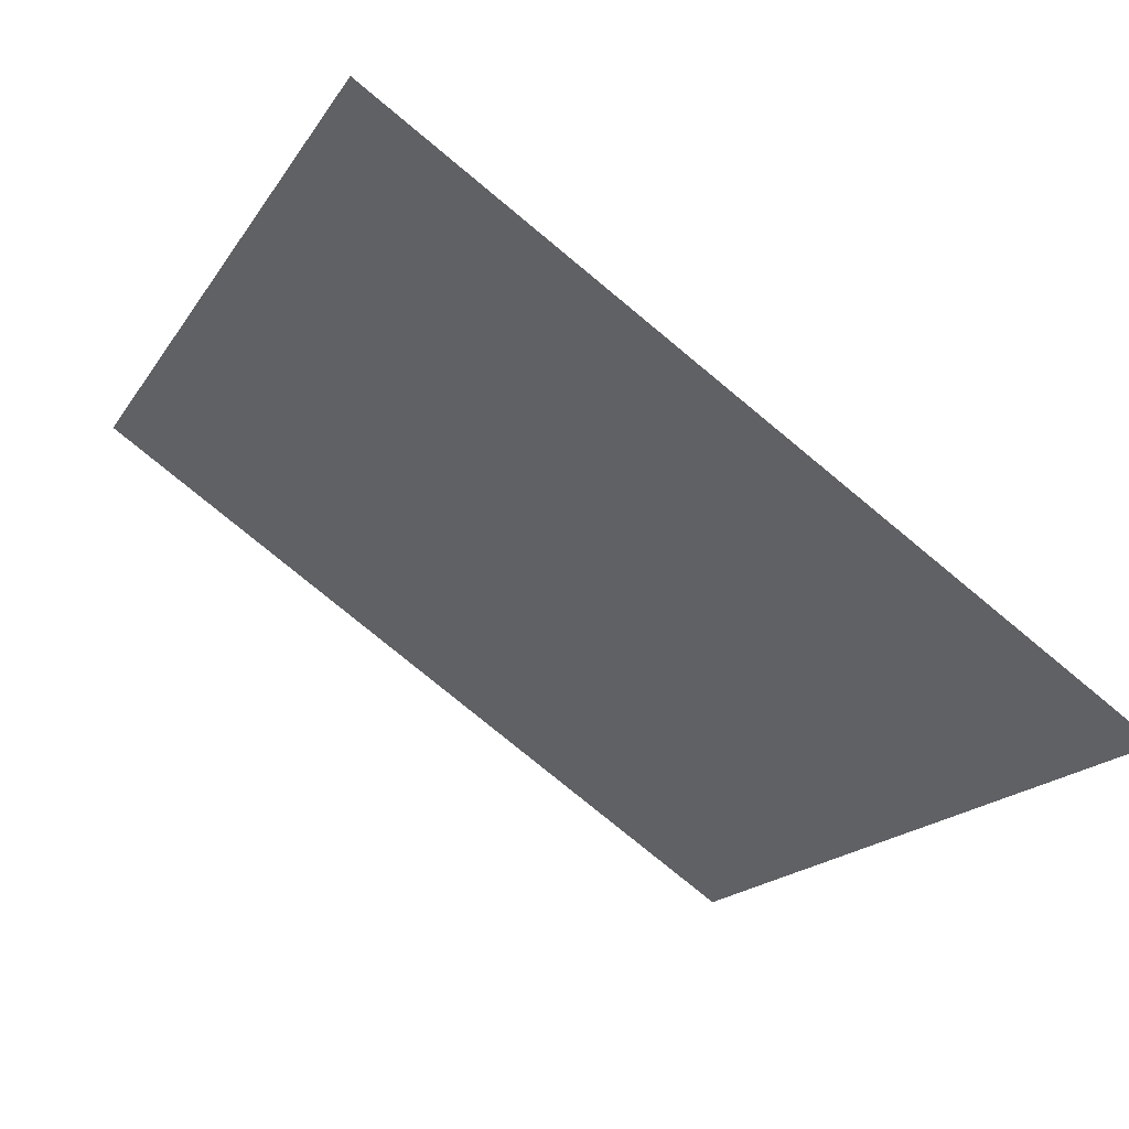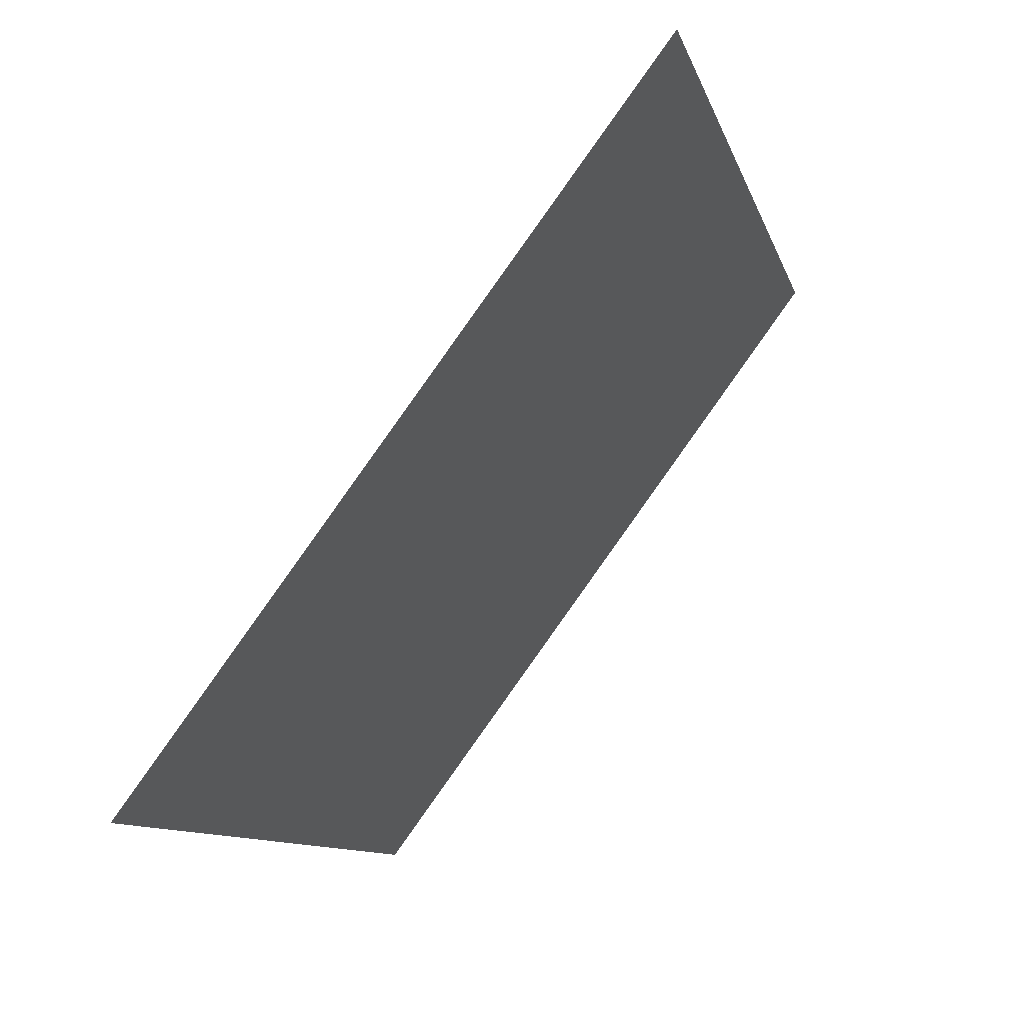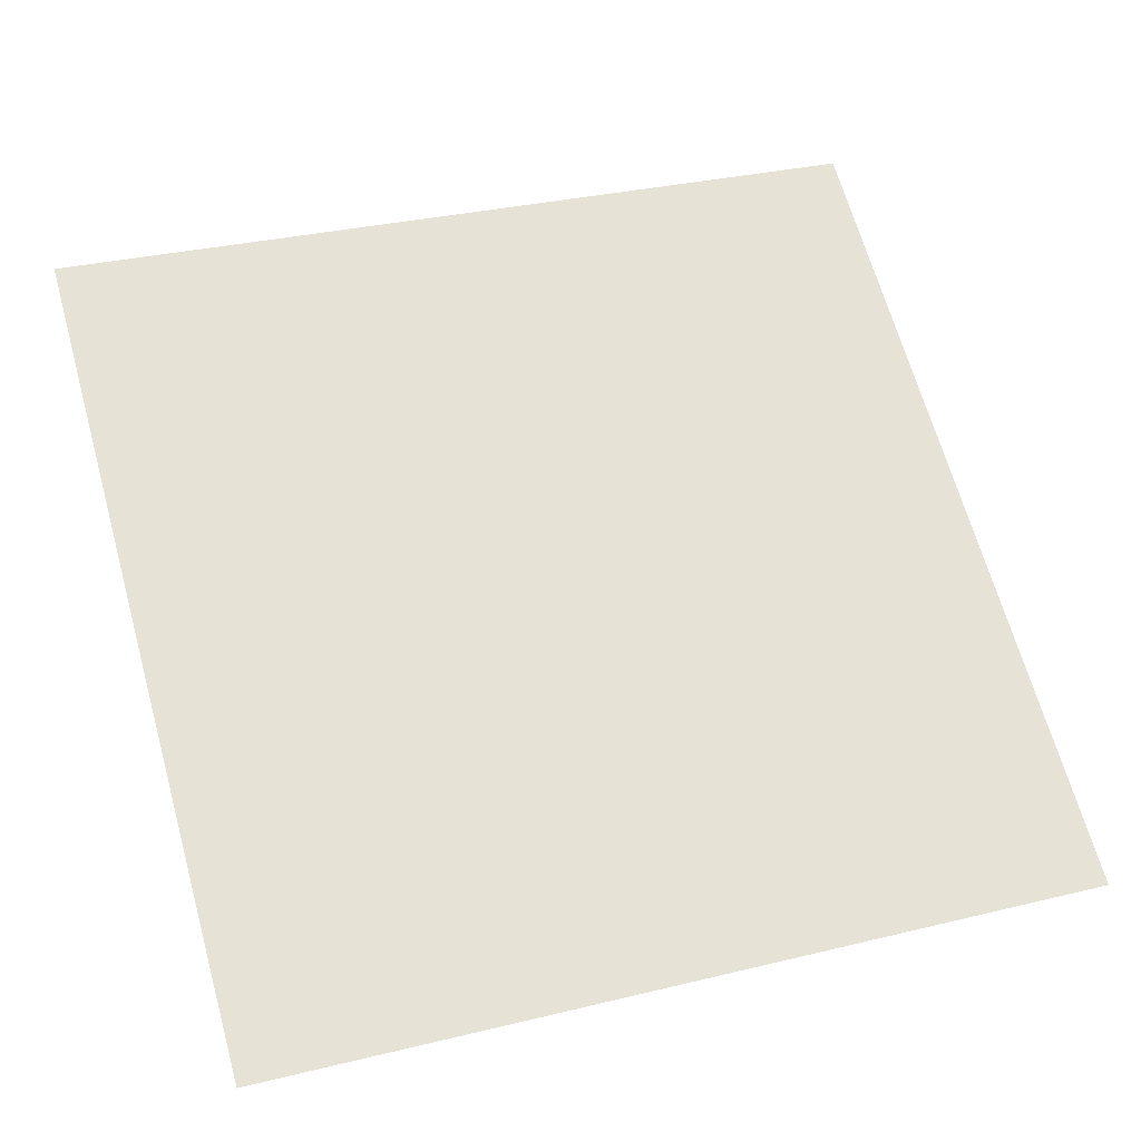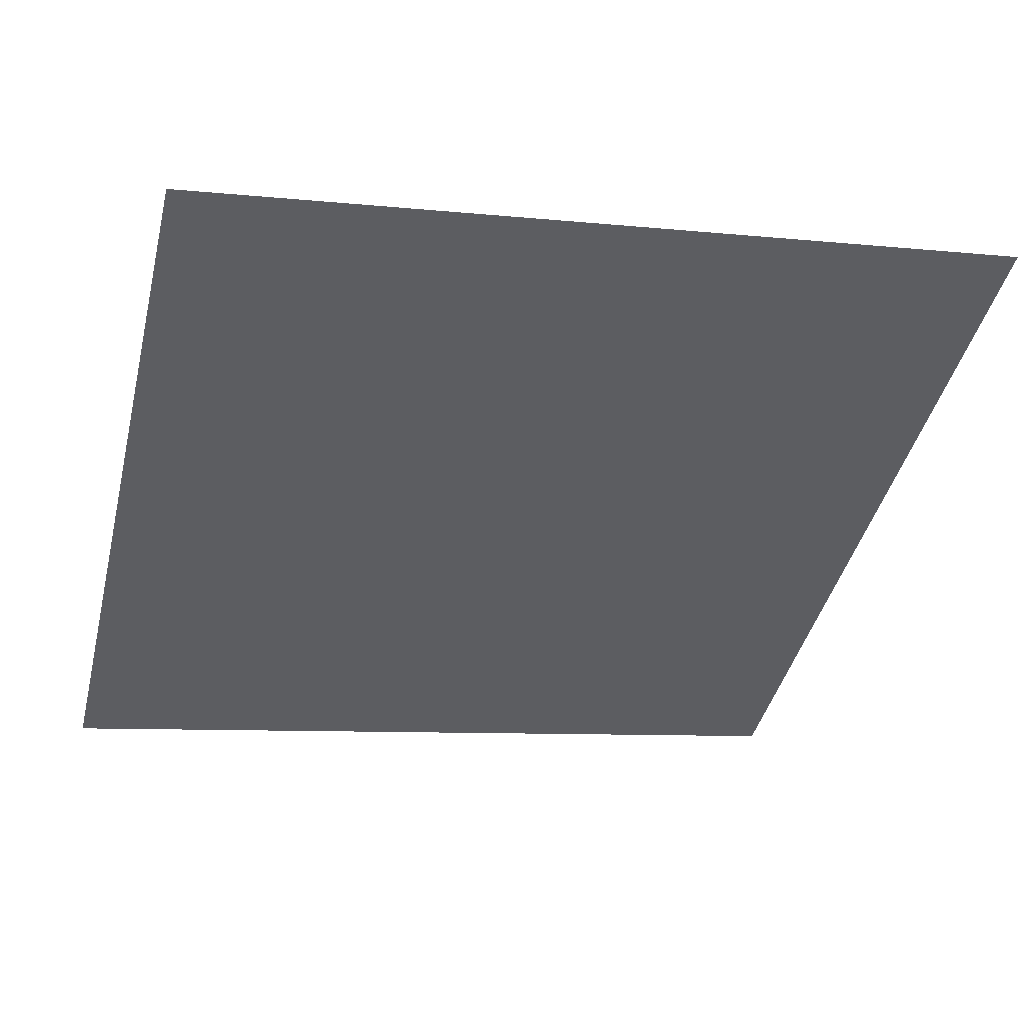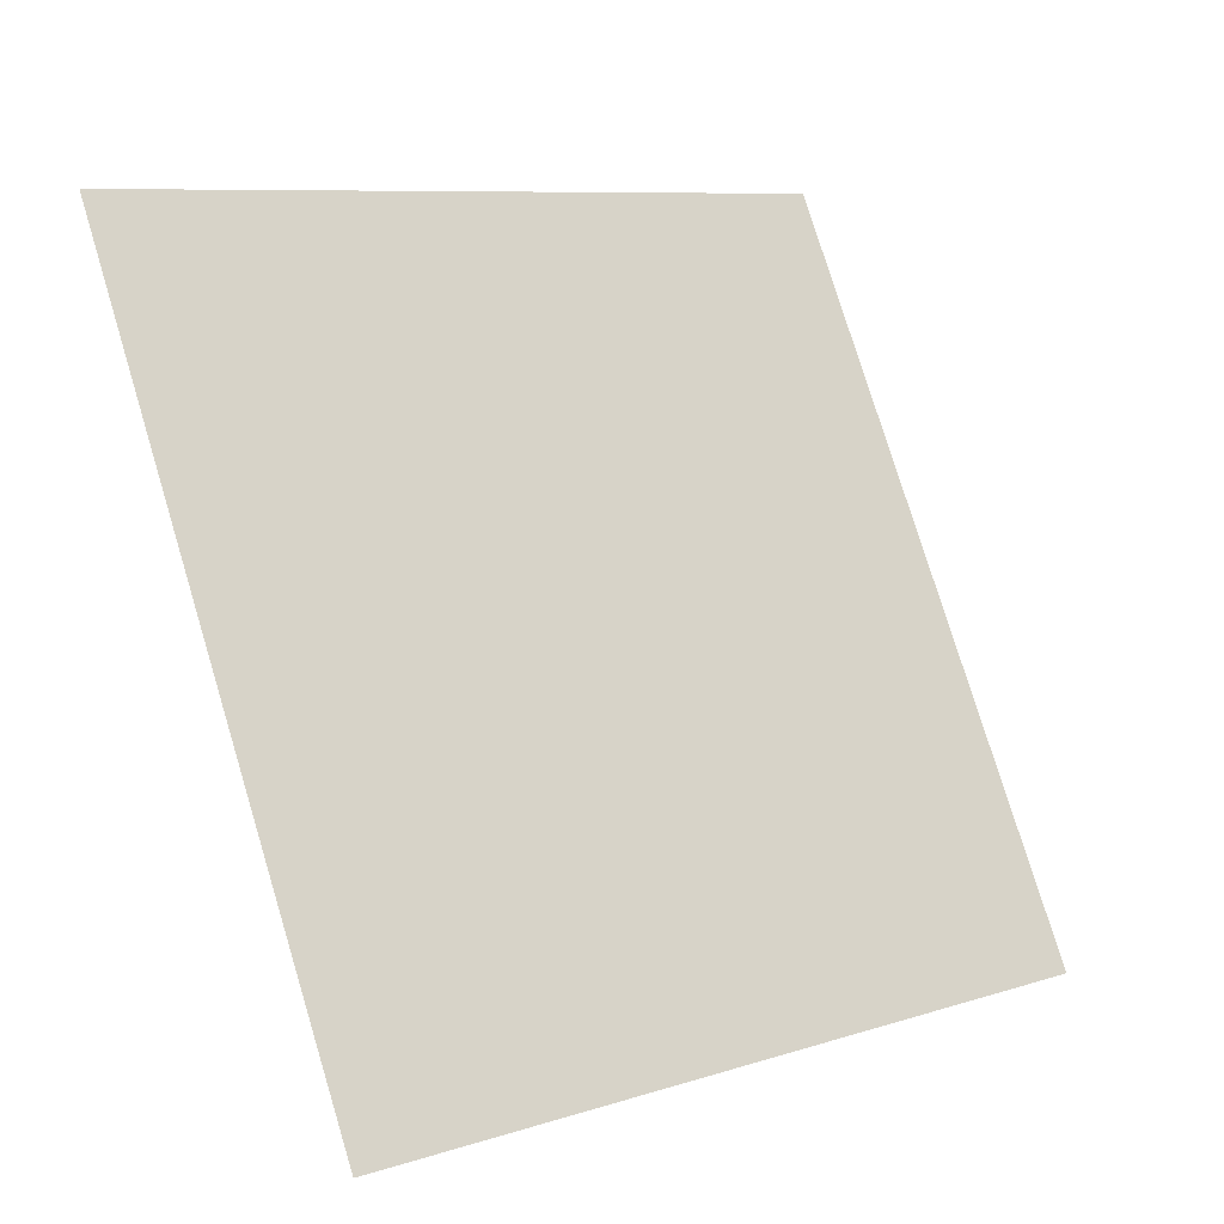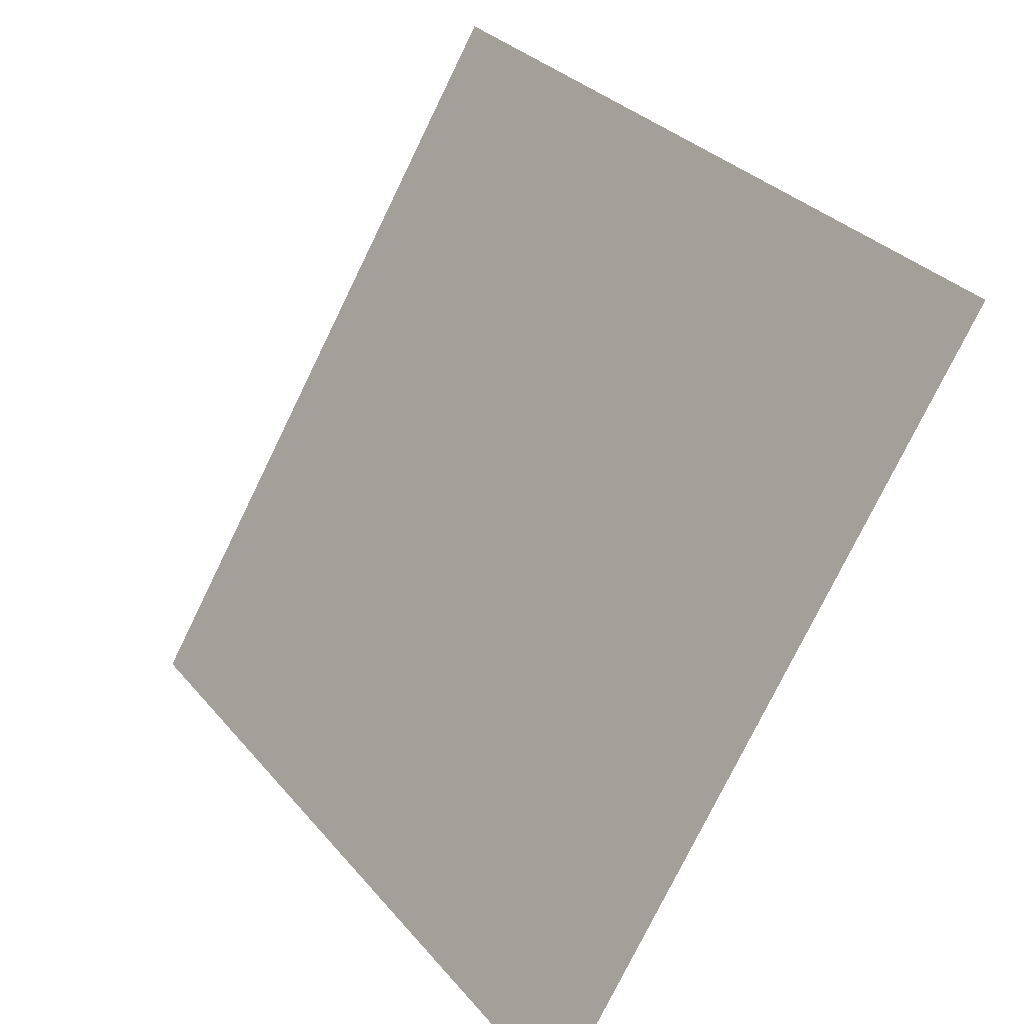
<metadata>
{"format":"obj","ext":"obj","renderer":"f3d","projection":"perspective","resolution":1024,"background":"white","views":[{"elev":-77.1,"azim":-40.9,"up":"+Z"},{"elev":-11.1,"azim":102.6,"up":"+Z"},{"elev":27.6,"azim":161.7,"up":"+Y"},{"elev":-3.2,"azim":-15.6,"up":"+Y"},{"elev":76.6,"azim":73.6,"up":"+Y"},{"elev":-76.6,"azim":-117.4,"up":"+Z"}]}
</metadata>
<code>
v 0.01874 0.9664 0.7488
v 0.01218 0.9665 0.7488
v 0.0123 0.9705 0.7541
v 0.01886 0.9703 0.754
f 4 3 2 1

</code>
